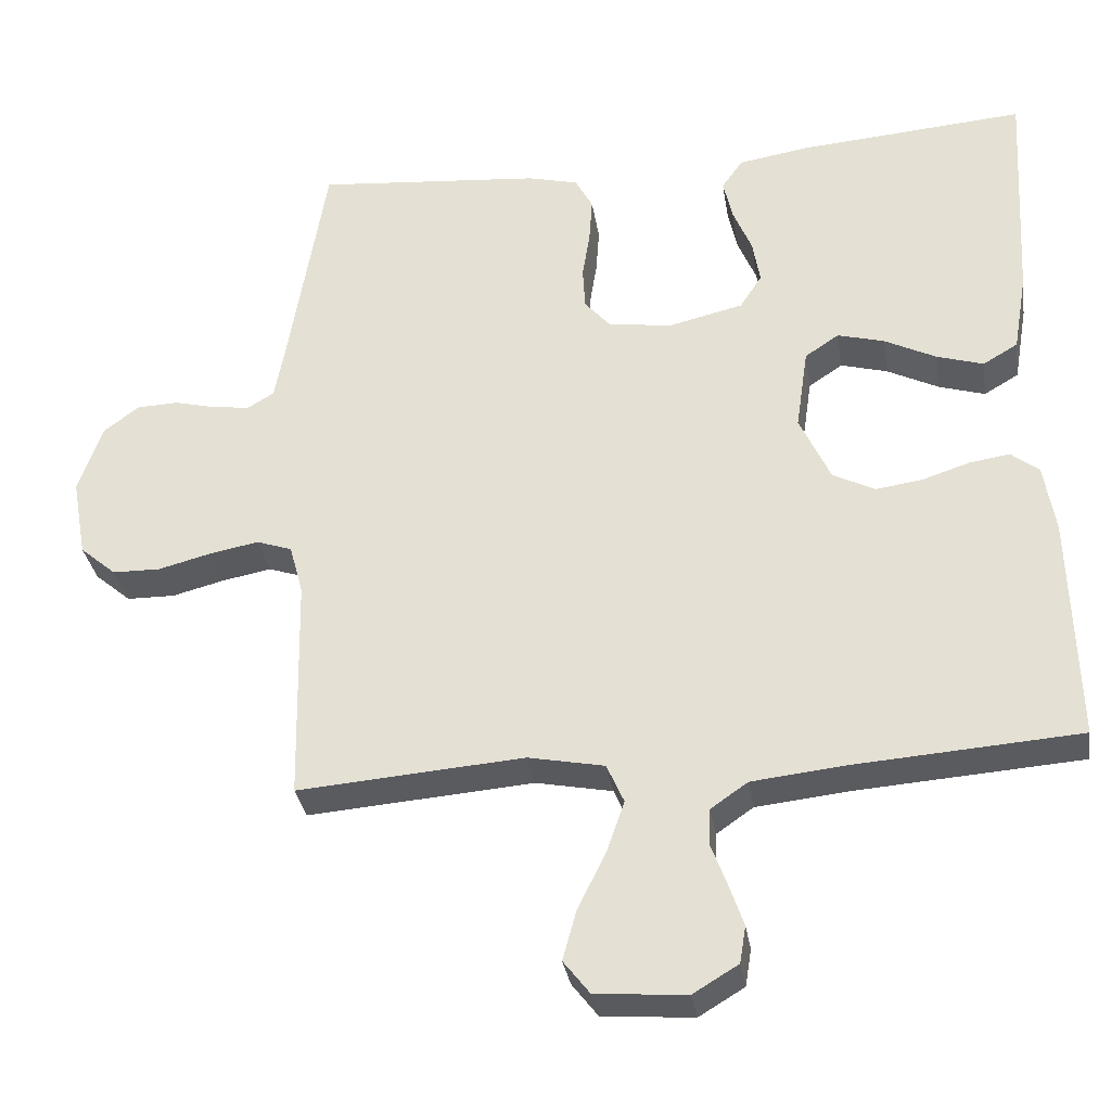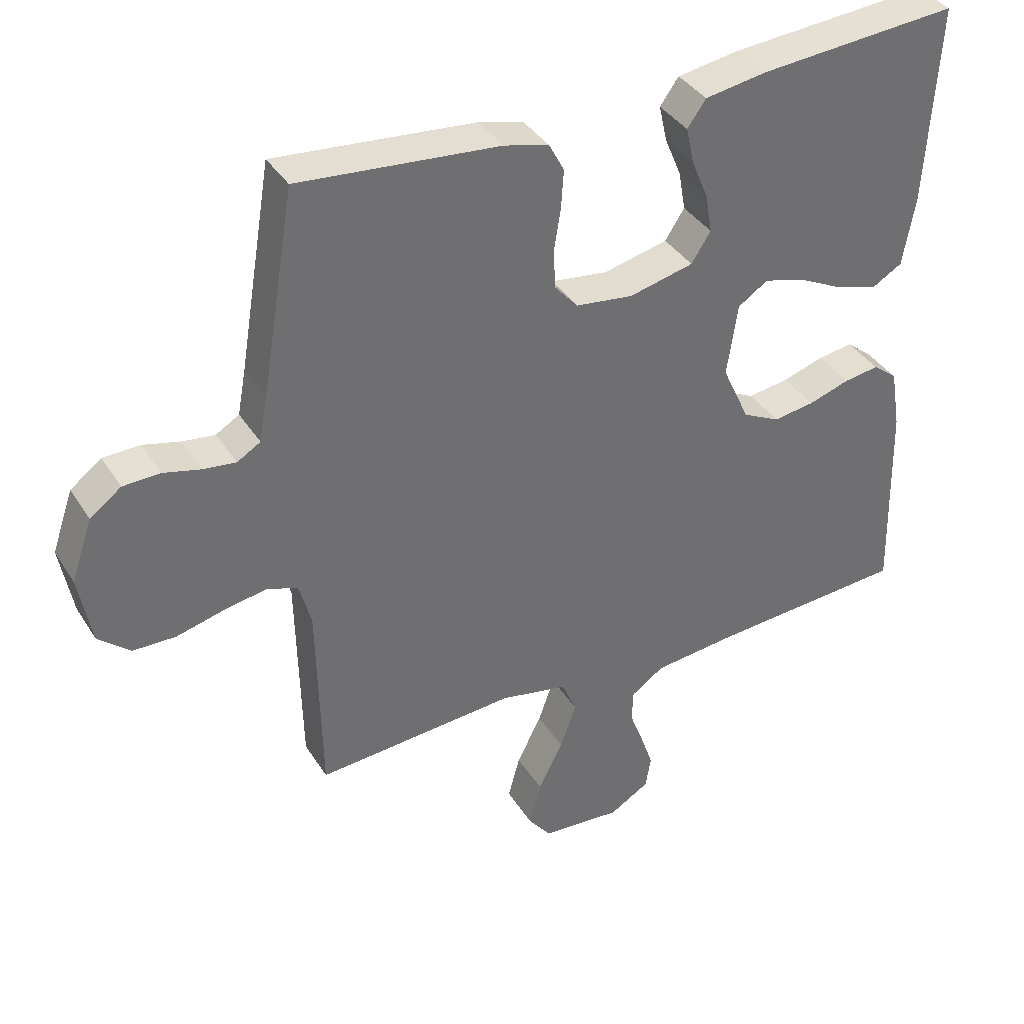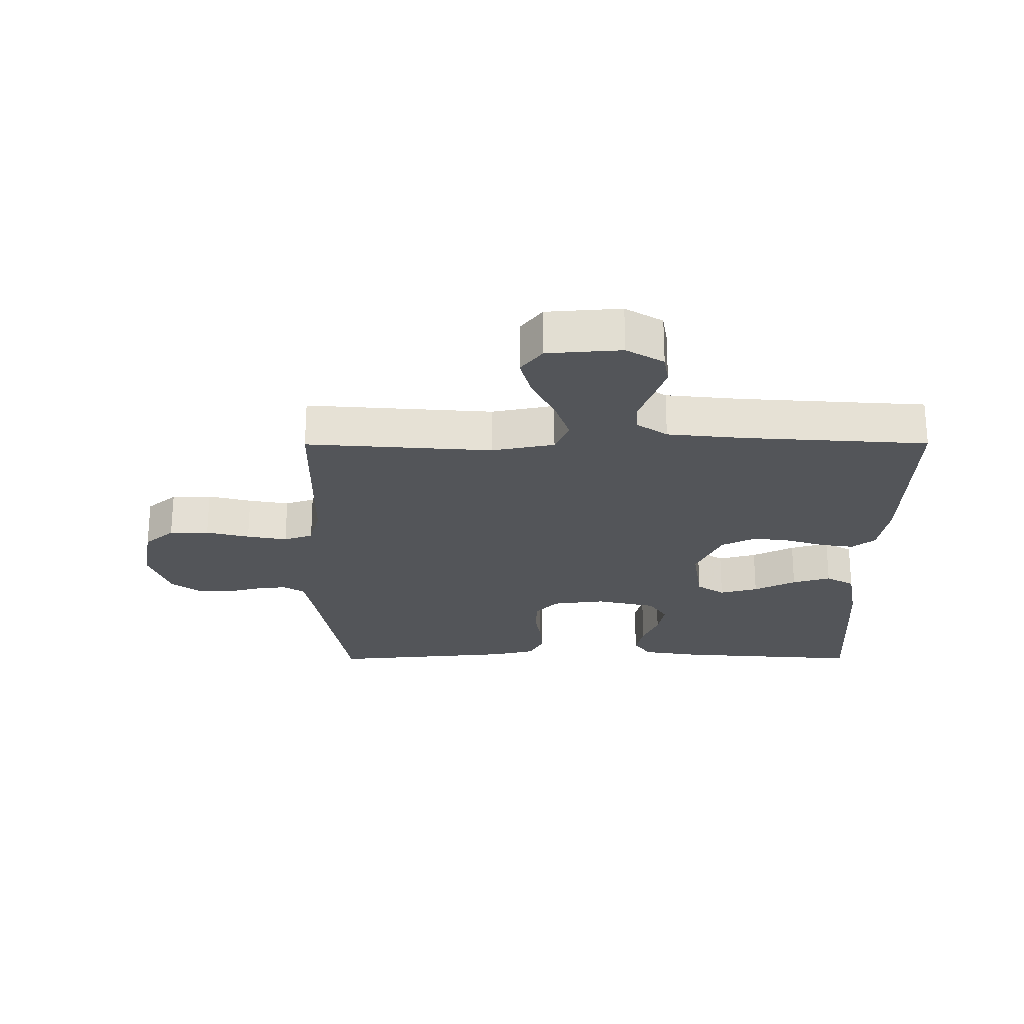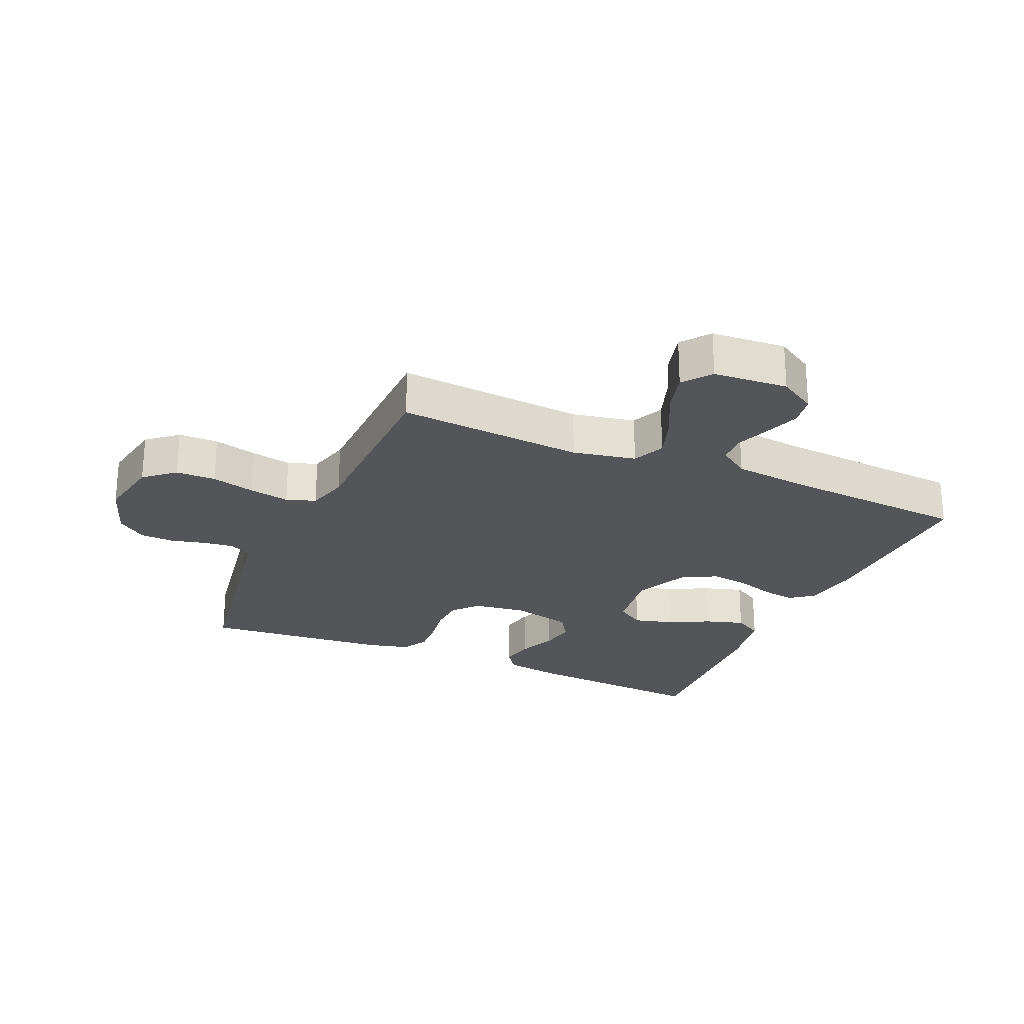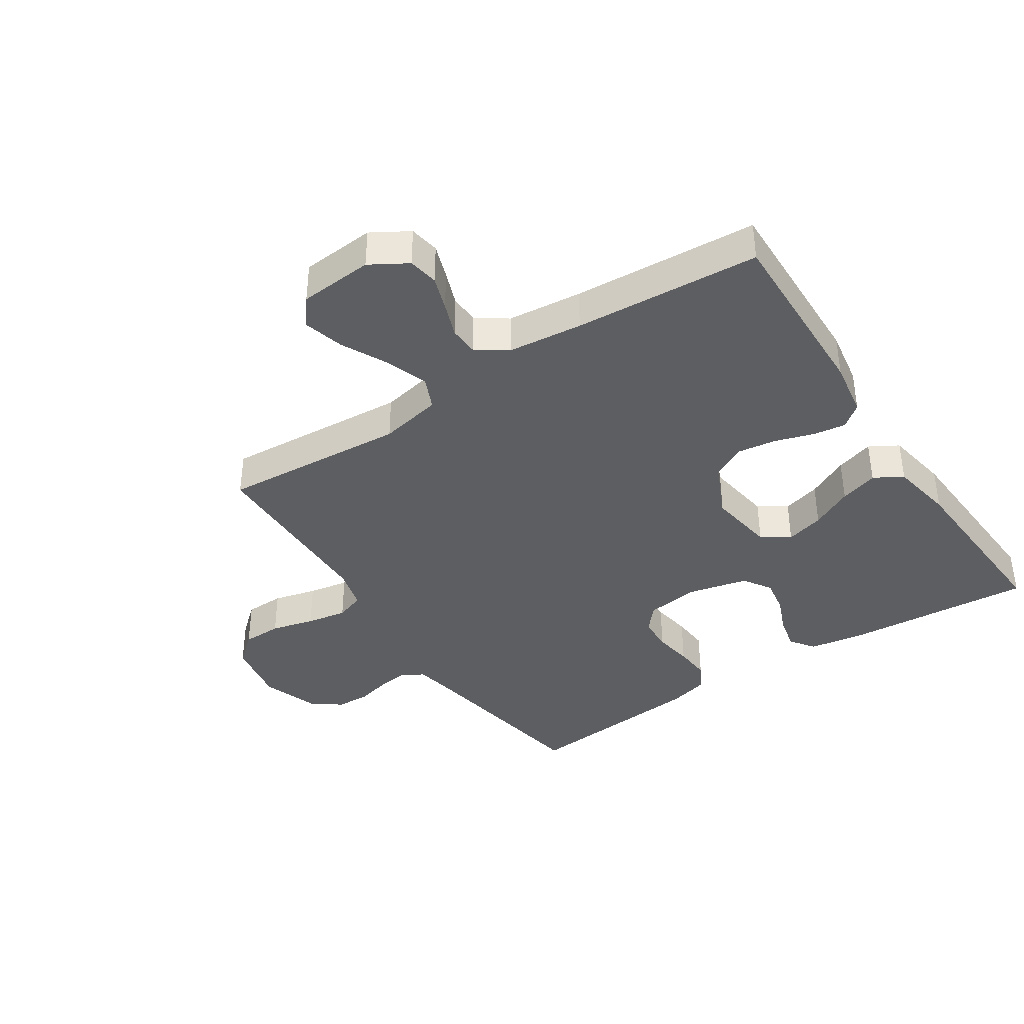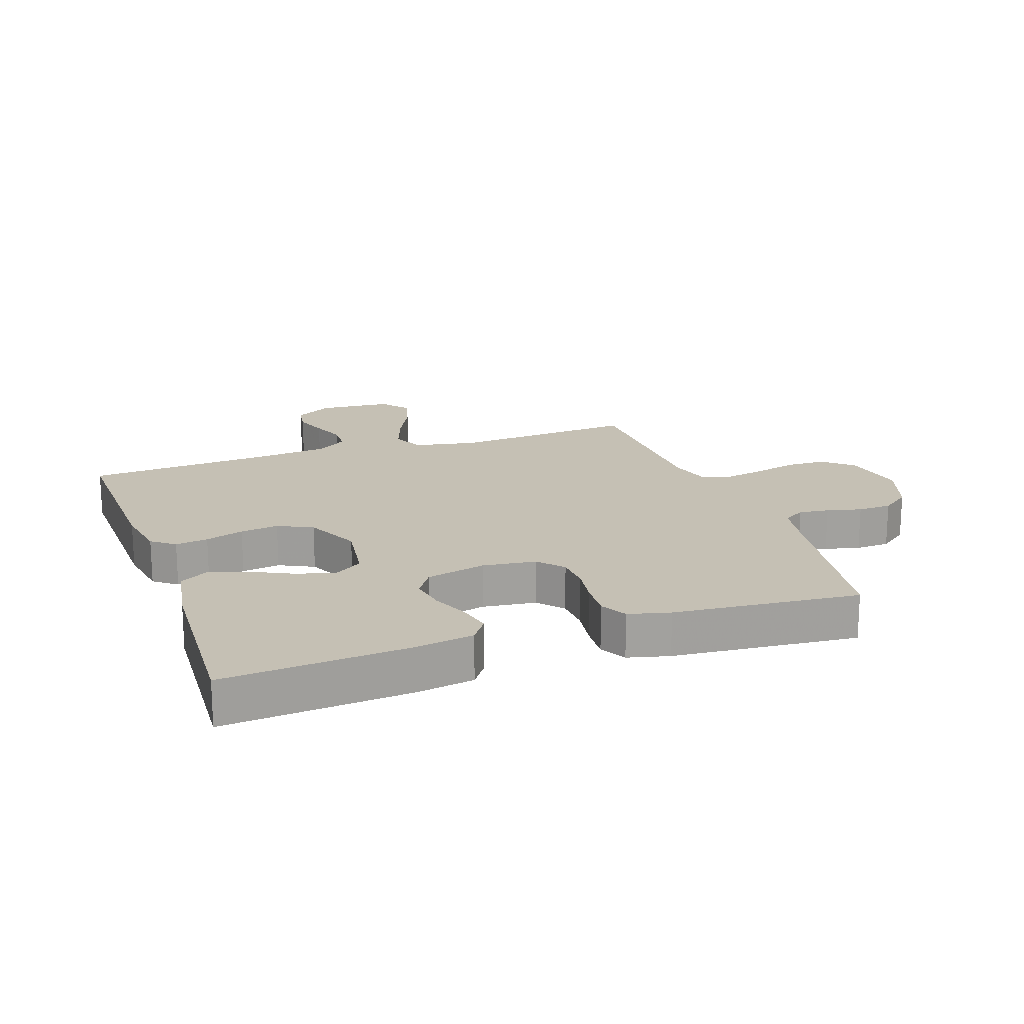
<metadata>
{"format":"obj","ext":"obj","renderer":"f3d","projection":"perspective","resolution":1024,"background":"white","views":[{"elev":-32.3,"azim":-171.1,"up":"+Z"},{"elev":37.7,"azim":151.4,"up":"+Z"},{"elev":-24.2,"azim":-179.8,"up":"+Y"},{"elev":-24.7,"azim":156.3,"up":"+Y"},{"elev":-38.8,"azim":-146.5,"up":"+Y"},{"elev":18.3,"azim":-19.4,"up":"+Y"}]}
</metadata>
<code>
v 0.5 0.07 0.5
v 0.55 0.07 0.2
v 0.563 0.07 0.13
v 0.598 0.07 0.109
v 0.647 0.07 0.115
v 0.703 0.07 0.129
v 0.758 0.07 0.127
v 0.805 0.07 0.092
v 0.837 0.07 0
v 0.818 0.07 -0.105
v 0.77 0.07 -0.146
v 0.706 0.07 -0.147
v 0.636 0.07 -0.129
v 0.571 0.07 -0.117
v 0.524 0.07 -0.133
v 0.506 0.07 -0.2
v 0.5 0.07 -0.5
v 0.2 0.07 -0.477
v 0.099 0.07 -0.497
v 0.076 0.07 -0.549
v 0.1 0.07 -0.618
v 0.137 0.07 -0.692
v 0.155 0.07 -0.758
v 0.12 0.07 -0.803
v 0 0.07 -0.812
v -0.06 0.07 -0.776
v -0.068 0.07 -0.727
v -0.049 0.07 -0.672
v -0.028 0.07 -0.616
v -0.03 0.07 -0.568
v -0.079 0.07 -0.534
v -0.2 0.07 -0.521
v -0.5 0.07 -0.5
v -0.492 0.07 -0.2
v -0.477 0.07 -0.109
v -0.44 0.07 -0.08
v -0.387 0.07 -0.088
v -0.325 0.07 -0.108
v -0.263 0.07 -0.117
v -0.207 0.07 -0.089
v -0.166 0.07 0
v -0.182 0.07 0.109
v -0.227 0.07 0.139
v -0.289 0.07 0.122
v -0.357 0.07 0.088
v -0.419 0.07 0.069
v -0.465 0.07 0.096
v -0.483 0.07 0.2
v -0.5 0.07 0.5
v -0.2 0.07 0.477
v -0.107 0.07 0.462
v -0.079 0.07 0.423
v -0.091 0.07 0.369
v -0.116 0.07 0.309
v -0.126 0.07 0.251
v -0.097 0.07 0.206
v 0 0.07 0.183
v 0.086 0.07 0.194
v 0.121 0.07 0.234
v 0.124 0.07 0.291
v 0.114 0.07 0.354
v 0.11 0.07 0.413
v 0.133 0.07 0.456
v 0.2 0.07 0.473
v 0.5 0 0.5
v 0.55 0 0.2
v 0.563 0 0.13
v 0.598 0 0.109
v 0.647 0 0.115
v 0.703 0 0.129
v 0.758 0 0.127
v 0.805 0 0.092
v 0.837 0 0
v 0.818 0 -0.105
v 0.77 0 -0.146
v 0.706 0 -0.147
v 0.636 0 -0.129
v 0.571 0 -0.117
v 0.524 0 -0.133
v 0.506 0 -0.2
v 0.5 0 -0.5
v 0.2 0 -0.477
v 0.099 0 -0.497
v 0.076 0 -0.549
v 0.1 0 -0.618
v 0.137 0 -0.692
v 0.155 0 -0.758
v 0.12 0 -0.803
v 0 0 -0.812
v -0.06 0 -0.776
v -0.068 0 -0.727
v -0.049 0 -0.672
v -0.028 0 -0.616
v -0.03 0 -0.568
v -0.079 0 -0.534
v -0.2 0 -0.521
v -0.5 0 -0.5
v -0.492 0 -0.2
v -0.477 0 -0.109
v -0.44 0 -0.08
v -0.387 0 -0.088
v -0.325 0 -0.108
v -0.263 0 -0.117
v -0.207 0 -0.089
v -0.166 0 0
v -0.182 0 0.109
v -0.227 0 0.139
v -0.289 0 0.122
v -0.357 0 0.088
v -0.419 0 0.069
v -0.465 0 0.096
v -0.483 0 0.2
v -0.5 0 0.5
v -0.2 0 0.477
v -0.107 0 0.462
v -0.079 0 0.423
v -0.091 0 0.369
v -0.116 0 0.309
v -0.126 0 0.251
v -0.097 0 0.206
v 0 0 0.183
v 0.086 0 0.194
v 0.121 0 0.234
v 0.124 0 0.291
v 0.114 0 0.354
v 0.11 0 0.413
v 0.133 0 0.456
v 0.2 0 0.473
f 64 1 2
f 63 64 2
f 62 63 2
f 61 62 2
f 60 61 2
f 59 60 2 3
f 58 59 3 4
f 57 58 4
f 52 53 54
f 51 52 54
f 50 51 54
f 49 50 54
f 48 49 54
f 47 48 54
f 46 47 54
f 45 46 54
f 44 45 54
f 43 44 54 55
f 42 43 55 56
f 36 37 38
f 35 36 38
f 34 35 38
f 33 34 38
f 32 33 38
f 31 32 38 39
f 30 31 39 40
f 27 28 29
f 26 27 29
f 25 26 29
f 24 25 29
f 23 24 29
f 22 23 29
f 21 22 29
f 20 21 29 30
f 30 40 41
f 20 30 41
f 19 20 41
f 16 17 18
f 42 56 57
f 41 42 57
f 19 41 57
f 18 19 57
f 16 18 57
f 15 16 57
f 11 12 13
f 10 11 13
f 9 10 13
f 8 9 13
f 7 8 13
f 6 7 13
f 5 6 13
f 14 15 57 4
f 4 5 13 14
f 66 65 128
f 66 128 127
f 66 127 126
f 66 126 125
f 66 125 124
f 67 66 124 123
f 68 67 123 122
f 68 122 121
f 118 117 116
f 118 116 115
f 118 115 114
f 118 114 113
f 118 113 112
f 118 112 111
f 118 111 110
f 118 110 109
f 118 109 108
f 119 118 108 107
f 120 119 107 106
f 102 101 100
f 102 100 99
f 102 99 98
f 102 98 97
f 102 97 96
f 103 102 96 95
f 104 103 95 94
f 93 92 91
f 93 91 90
f 93 90 89
f 93 89 88
f 93 88 87
f 93 87 86
f 93 86 85
f 94 93 85 84
f 105 104 94
f 105 94 84
f 105 84 83
f 82 81 80
f 121 120 106
f 121 106 105
f 121 105 83
f 121 83 82
f 121 82 80
f 121 80 79
f 77 76 75
f 77 75 74
f 77 74 73
f 77 73 72
f 77 72 71
f 77 71 70
f 77 70 69
f 68 121 79 78
f 78 77 69 68
f 1 65 66 2
f 2 66 67 3
f 3 67 68 4
f 4 68 69 5
f 5 69 70 6
f 6 70 71 7
f 7 71 72 8
f 8 72 73 9
f 9 73 74 10
f 10 74 75 11
f 11 75 76 12
f 12 76 77 13
f 13 77 78 14
f 14 78 79 15
f 15 79 80 16
f 16 80 81 17
f 17 81 82 18
f 18 82 83 19
f 19 83 84 20
f 20 84 85 21
f 21 85 86 22
f 22 86 87 23
f 23 87 88 24
f 24 88 89 25
f 25 89 90 26
f 26 90 91 27
f 27 91 92 28
f 28 92 93 29
f 29 93 94 30
f 30 94 95 31
f 31 95 96 32
f 32 96 97 33
f 33 97 98 34
f 34 98 99 35
f 35 99 100 36
f 36 100 101 37
f 37 101 102 38
f 38 102 103 39
f 39 103 104 40
f 40 104 105 41
f 41 105 106 42
f 42 106 107 43
f 43 107 108 44
f 44 108 109 45
f 45 109 110 46
f 46 110 111 47
f 47 111 112 48
f 48 112 113 49
f 49 113 114 50
f 50 114 115 51
f 51 115 116 52
f 52 116 117 53
f 53 117 118 54
f 54 118 119 55
f 55 119 120 56
f 56 120 121 57
f 57 121 122 58
f 58 122 123 59
f 59 123 124 60
f 60 124 125 61
f 61 125 126 62
f 62 126 127 63
f 63 127 128 64
f 64 128 65 1

</code>
